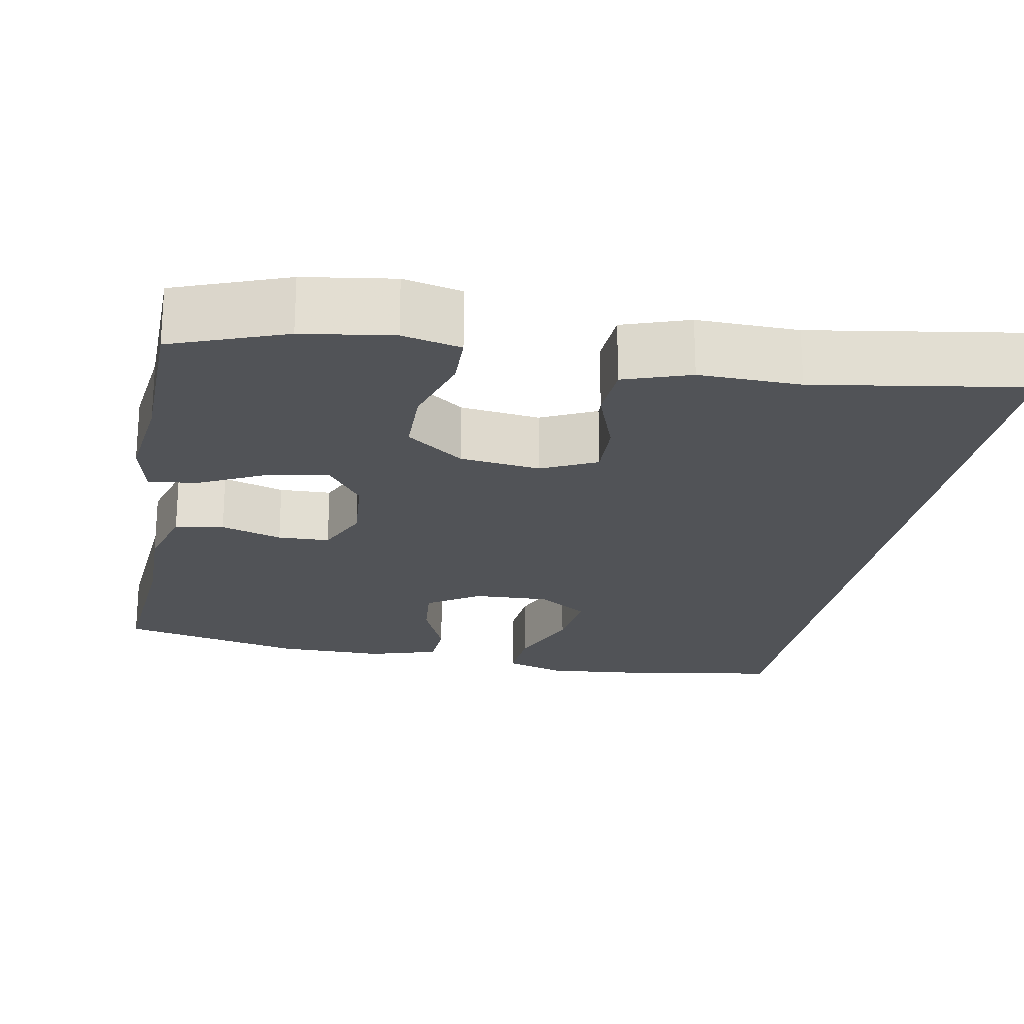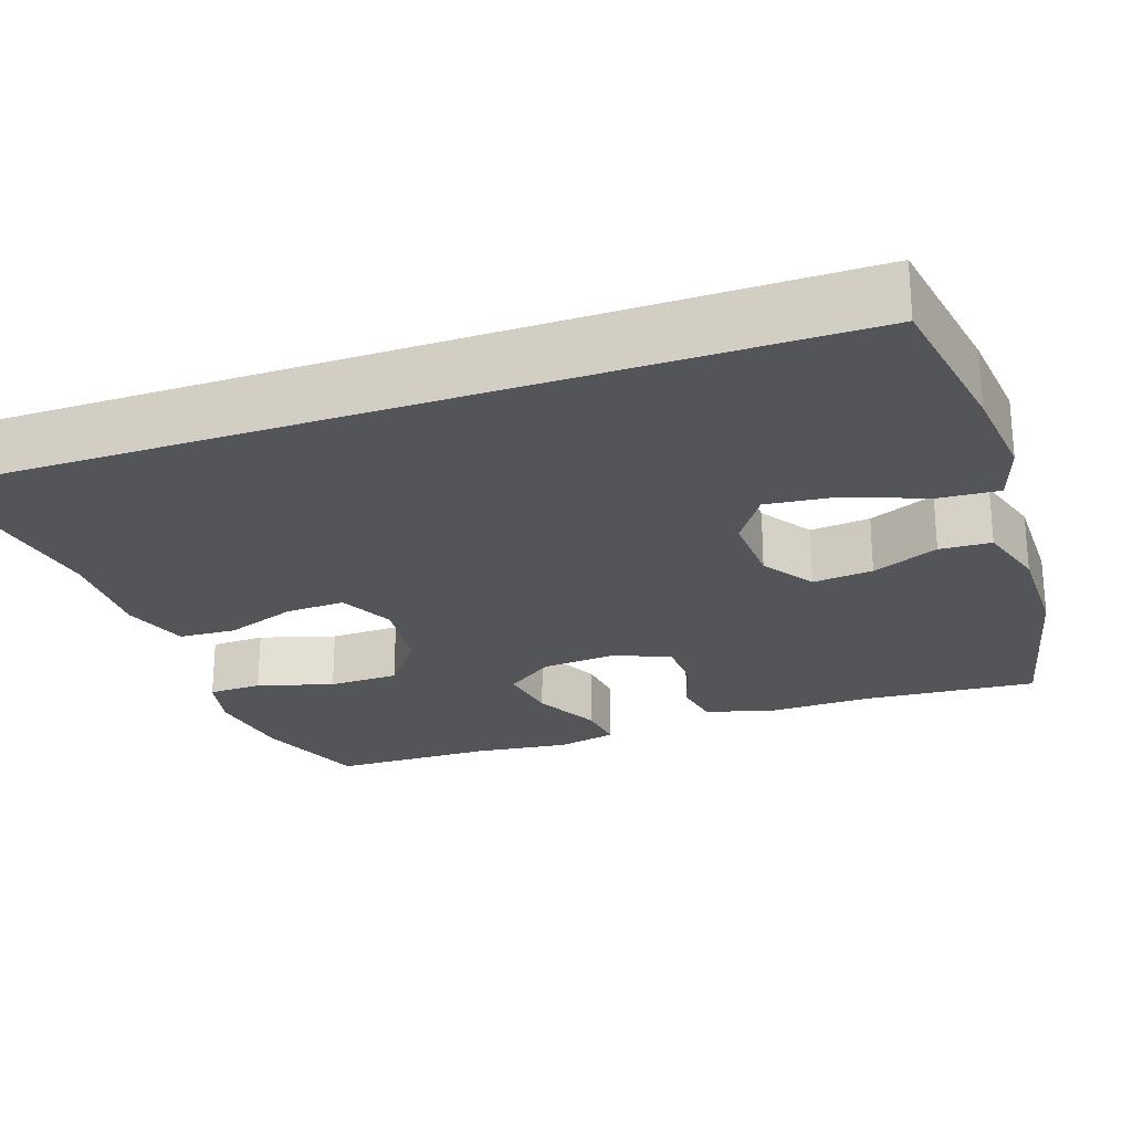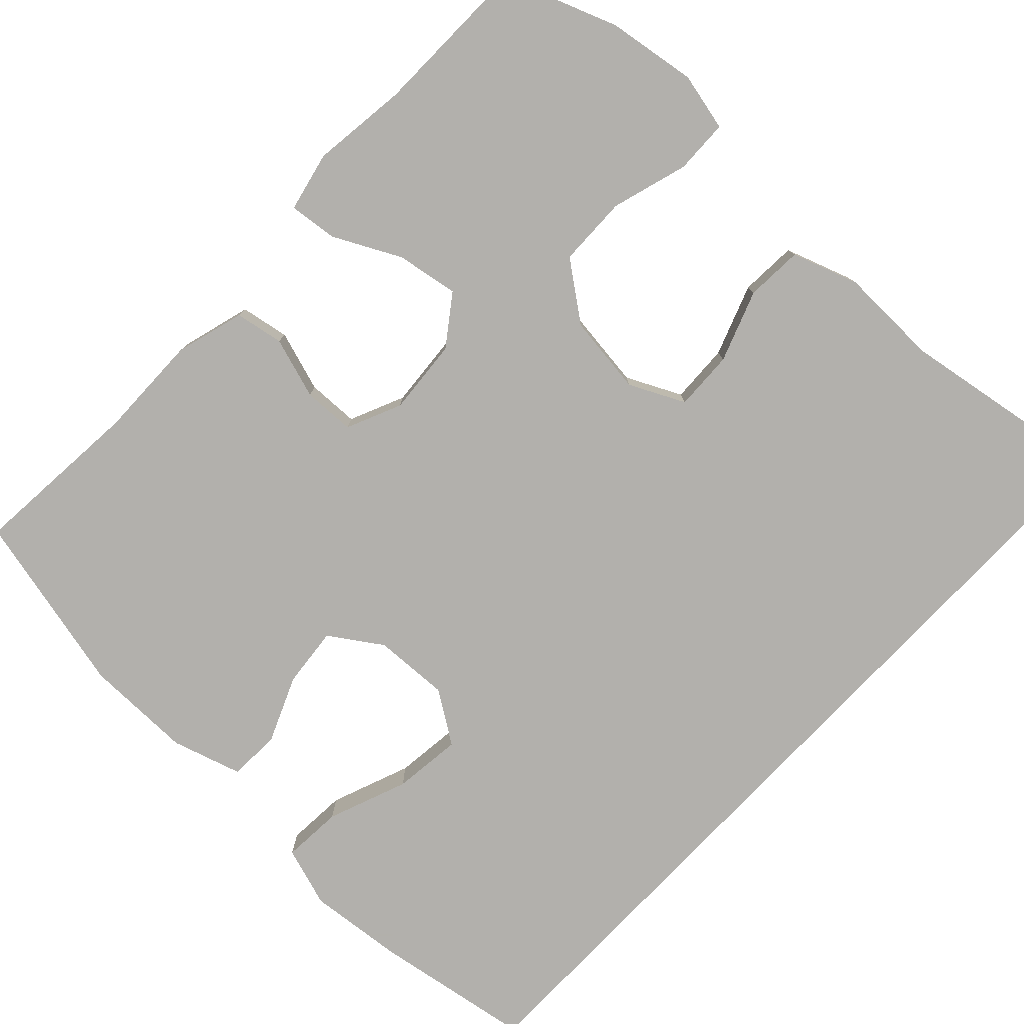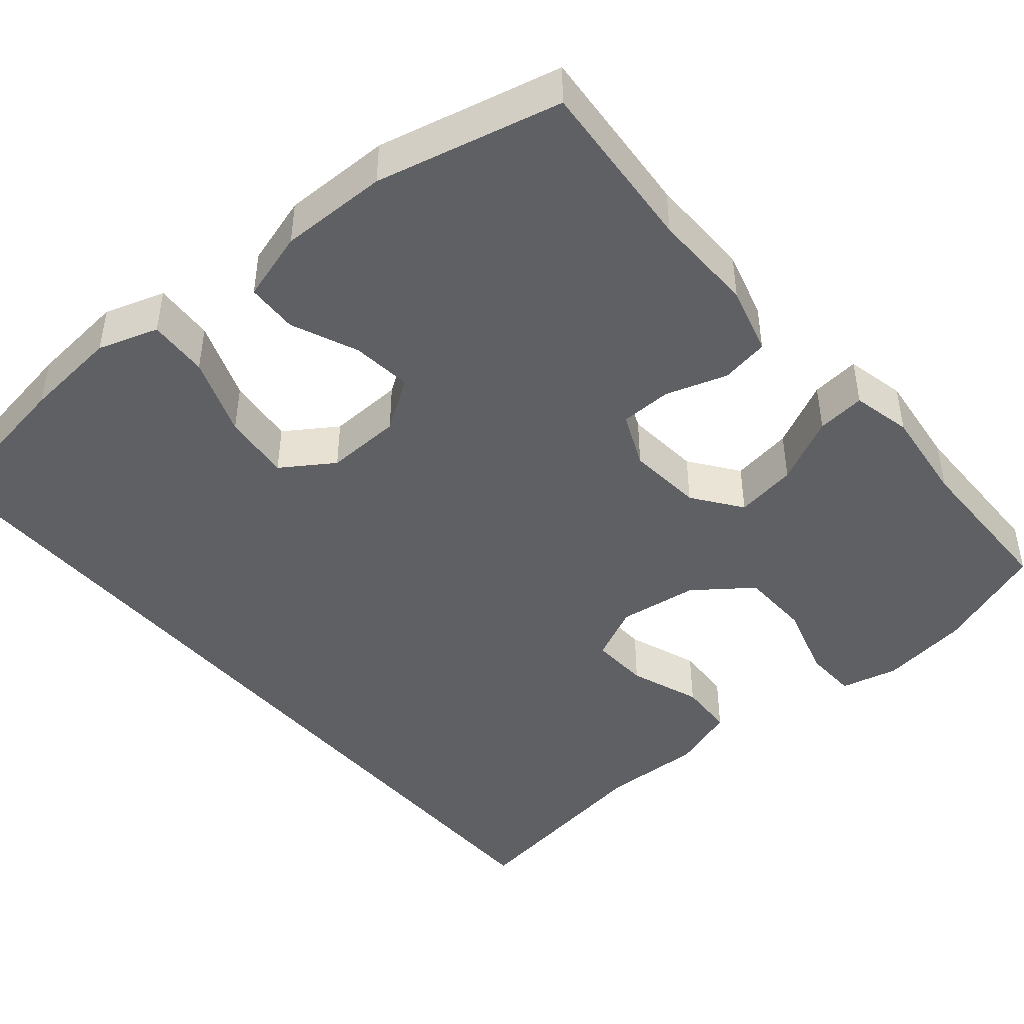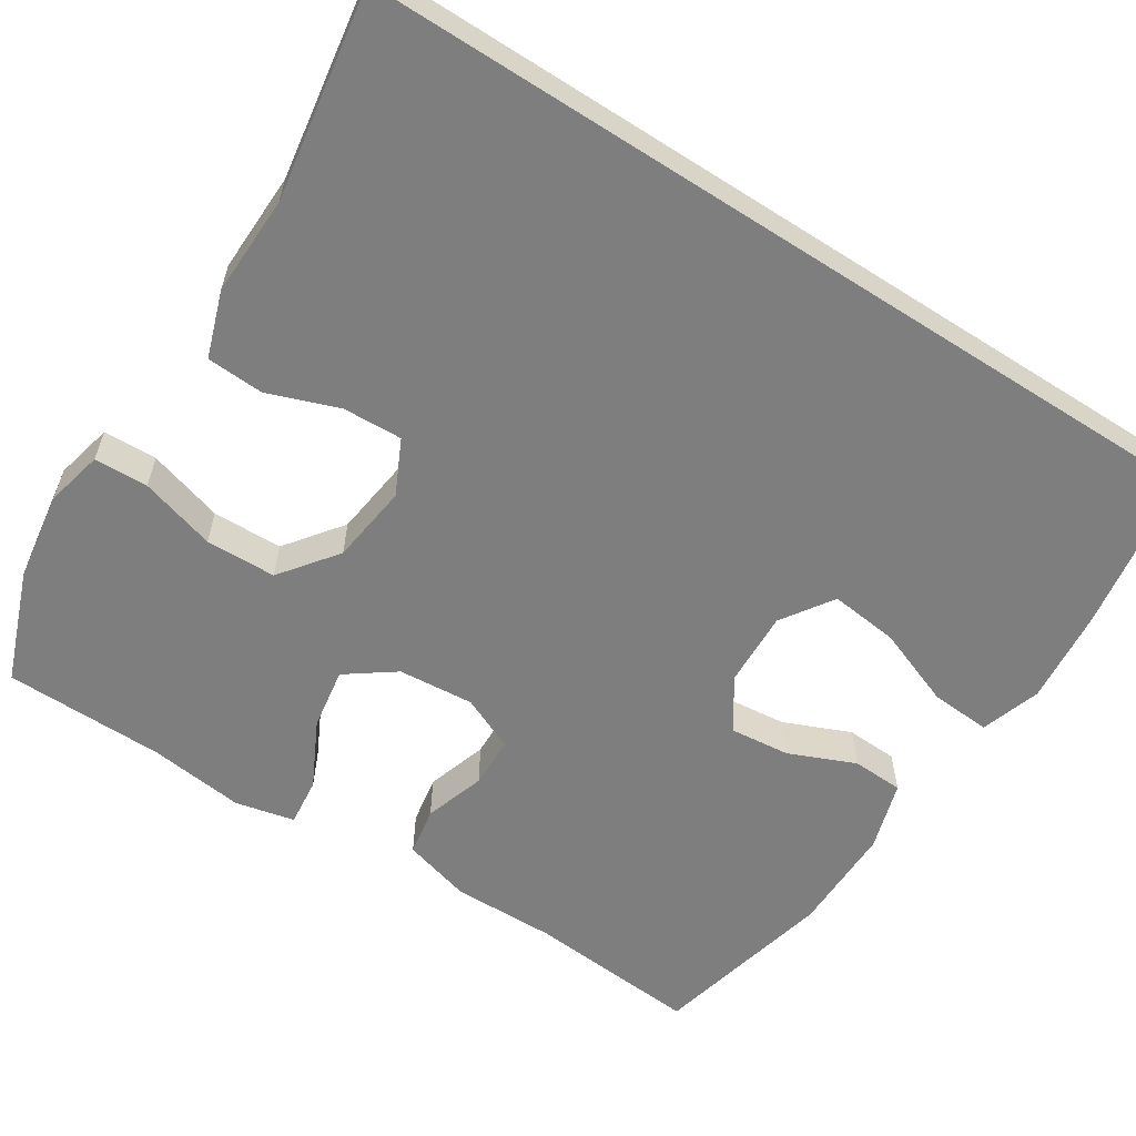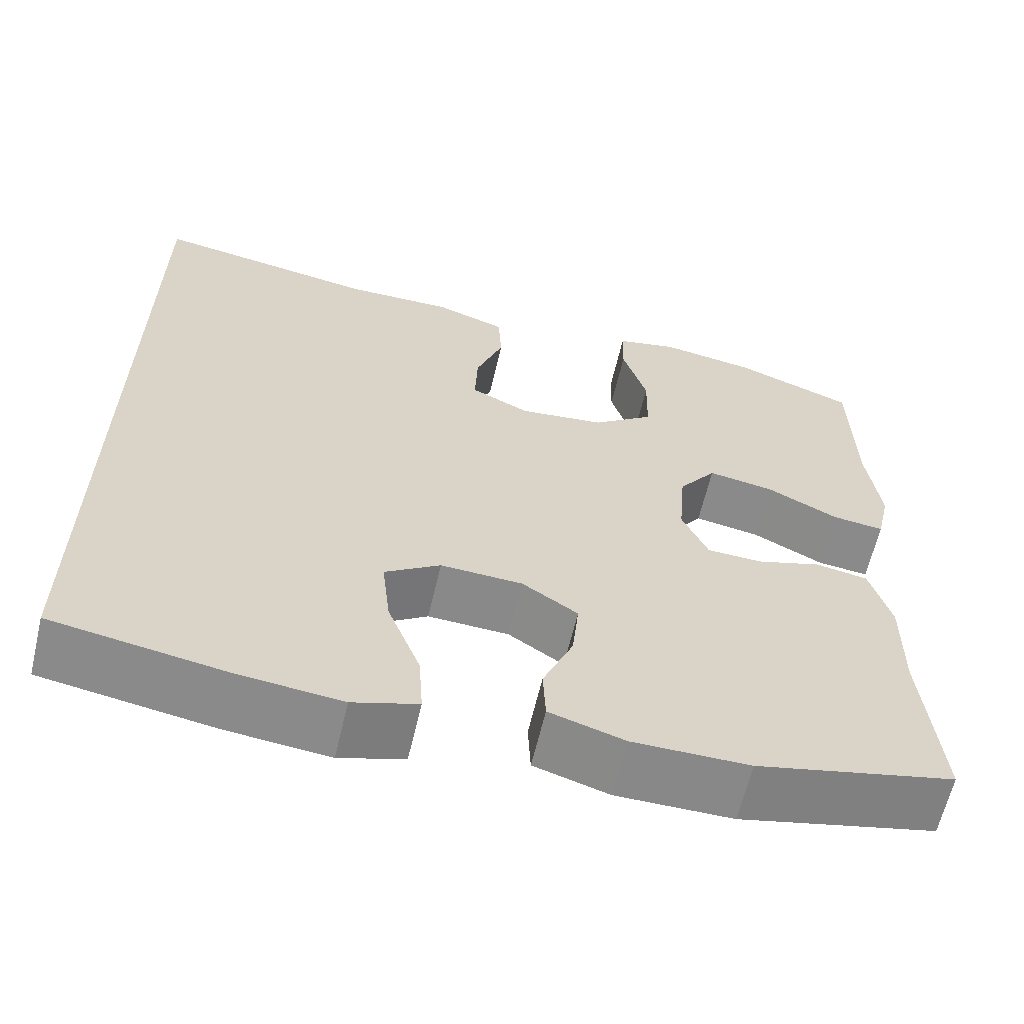
<metadata>
{"format":"obj","ext":"obj","renderer":"f3d","projection":"perspective","resolution":1024,"background":"white","views":[{"elev":-21.7,"azim":-10.6,"up":"+Y"},{"elev":-24.5,"azim":109.1,"up":"+Y"},{"elev":-78.6,"azim":-43.4,"up":"+Y"},{"elev":-44.6,"azim":-139.8,"up":"+Y"},{"elev":-59.4,"azim":57.2,"up":"+Y"},{"elev":-63.0,"azim":166.8,"up":"+Z"}]}
</metadata>
<code>
v -0.5 0.07 -0.5
v -0.482 0.07 -0.278
v -0.484 0.07 -0.146
v -0.459 0.07 -0.058
v -0.397 0.07 -0.047
v -0.319 0.07 -0.072
v -0.253 0.07 -0.07
v -0.222 0.07 0
v -0.23 0.07 0.097
v -0.275 0.07 0.159
v -0.354 0.07 0.146
v -0.439 0.07 0.103
v -0.501 0.07 0.096
v -0.518 0.07 0.172
v -0.503 0.07 0.295
v -0.5 0.07 0.5
v -0.357 0.07 0.554
v -0.243 0.07 0.571
v -0.169 0.07 0.554
v -0.167 0.07 0.485
v -0.196 0.07 0.388
v -0.194 0.07 0.298
v -0.121 0.07 0.243
v -0.019 0.07 0.23
v 0.051 0.07 0.264
v 0.048 0.07 0.34
v 0.015 0.07 0.431
v 0.019 0.07 0.504
v 0.103 0.07 0.533
v 0.232 0.07 0.53
v 0.5 0.07 0.573
v 0.5 0.07 -0.544
v 0.296 0.07 -0.577
v 0.173 0.07 -0.589
v 0.096 0.07 -0.564
v 0.101 0.07 -0.487
v 0.14 0.07 -0.385
v 0.15 0.07 -0.297
v 0.084 0.07 -0.253
v -0.013 0.07 -0.257
v -0.079 0.07 -0.301
v -0.071 0.07 -0.378
v -0.035 0.07 -0.463
v -0.038 0.07 -0.529
v -0.127 0.07 -0.556
v -0.265 0.07 -0.555
v -0.5 0 -0.5
v -0.482 0 -0.278
v -0.484 0 -0.146
v -0.459 0 -0.058
v -0.397 0 -0.047
v -0.319 0 -0.072
v -0.253 0 -0.07
v -0.222 0 0
v -0.23 0 0.097
v -0.275 0 0.159
v -0.354 0 0.146
v -0.439 0 0.103
v -0.501 0 0.096
v -0.518 0 0.172
v -0.503 0 0.295
v -0.5 0 0.5
v -0.357 0 0.554
v -0.243 0 0.571
v -0.169 0 0.554
v -0.167 0 0.485
v -0.196 0 0.388
v -0.194 0 0.298
v -0.121 0 0.243
v -0.019 0 0.23
v 0.051 0 0.264
v 0.048 0 0.34
v 0.015 0 0.431
v 0.019 0 0.504
v 0.103 0 0.533
v 0.232 0 0.53
v 0.5 0 0.573
v 0.5 0 -0.544
v 0.296 0 -0.577
v 0.173 0 -0.589
v 0.096 0 -0.564
v 0.101 0 -0.487
v 0.14 0 -0.385
v 0.15 0 -0.297
v 0.084 0 -0.253
v -0.013 0 -0.257
v -0.079 0 -0.301
v -0.071 0 -0.378
v -0.035 0 -0.463
v -0.038 0 -0.529
v -0.127 0 -0.556
v -0.265 0 -0.555
f 46 1 2
f 45 46 2
f 44 45 2
f 43 44 2
f 42 43 2
f 4 5 6
f 3 4 6
f 2 3 6
f 42 2 6
f 41 42 6
f 40 41 6 7
f 39 40 7 8
f 38 39 8 9
f 35 36 37
f 34 35 37
f 33 34 37
f 32 33 37
f 32 37 38
f 30 31 32 38
f 28 29 30
f 27 28 30
f 26 27 30
f 25 26 30 38
f 24 25 38 9
f 19 20 21
f 18 19 21
f 17 18 21
f 16 17 21
f 15 16 21
f 15 21 22
f 14 15 22
f 13 14 22
f 12 13 22
f 11 12 22
f 10 11 22 23
f 9 10 23 24
f 48 47 92
f 48 92 91
f 48 91 90
f 48 90 89
f 48 89 88
f 52 51 50
f 52 50 49
f 52 49 48
f 52 48 88
f 52 88 87
f 53 52 87 86
f 54 53 86 85
f 55 54 85 84
f 83 82 81
f 83 81 80
f 83 80 79
f 83 79 78
f 84 83 78
f 84 78 77 76
f 76 75 74
f 76 74 73
f 76 73 72
f 84 76 72 71
f 55 84 71 70
f 67 66 65
f 67 65 64
f 67 64 63
f 67 63 62
f 67 62 61
f 68 67 61
f 68 61 60
f 68 60 59
f 68 59 58
f 68 58 57
f 69 68 57 56
f 70 69 56 55
f 1 47 48 2
f 2 48 49 3
f 3 49 50 4
f 4 50 51 5
f 5 51 52 6
f 6 52 53 7
f 7 53 54 8
f 8 54 55 9
f 9 55 56 10
f 10 56 57 11
f 11 57 58 12
f 12 58 59 13
f 13 59 60 14
f 14 60 61 15
f 15 61 62 16
f 16 62 63 17
f 17 63 64 18
f 18 64 65 19
f 19 65 66 20
f 20 66 67 21
f 21 67 68 22
f 22 68 69 23
f 23 69 70 24
f 24 70 71 25
f 25 71 72 26
f 26 72 73 27
f 27 73 74 28
f 28 74 75 29
f 29 75 76 30
f 30 76 77 31
f 31 77 78 32
f 32 78 79 33
f 33 79 80 34
f 34 80 81 35
f 35 81 82 36
f 36 82 83 37
f 37 83 84 38
f 38 84 85 39
f 39 85 86 40
f 40 86 87 41
f 41 87 88 42
f 42 88 89 43
f 43 89 90 44
f 44 90 91 45
f 45 91 92 46
f 46 92 47 1

</code>
